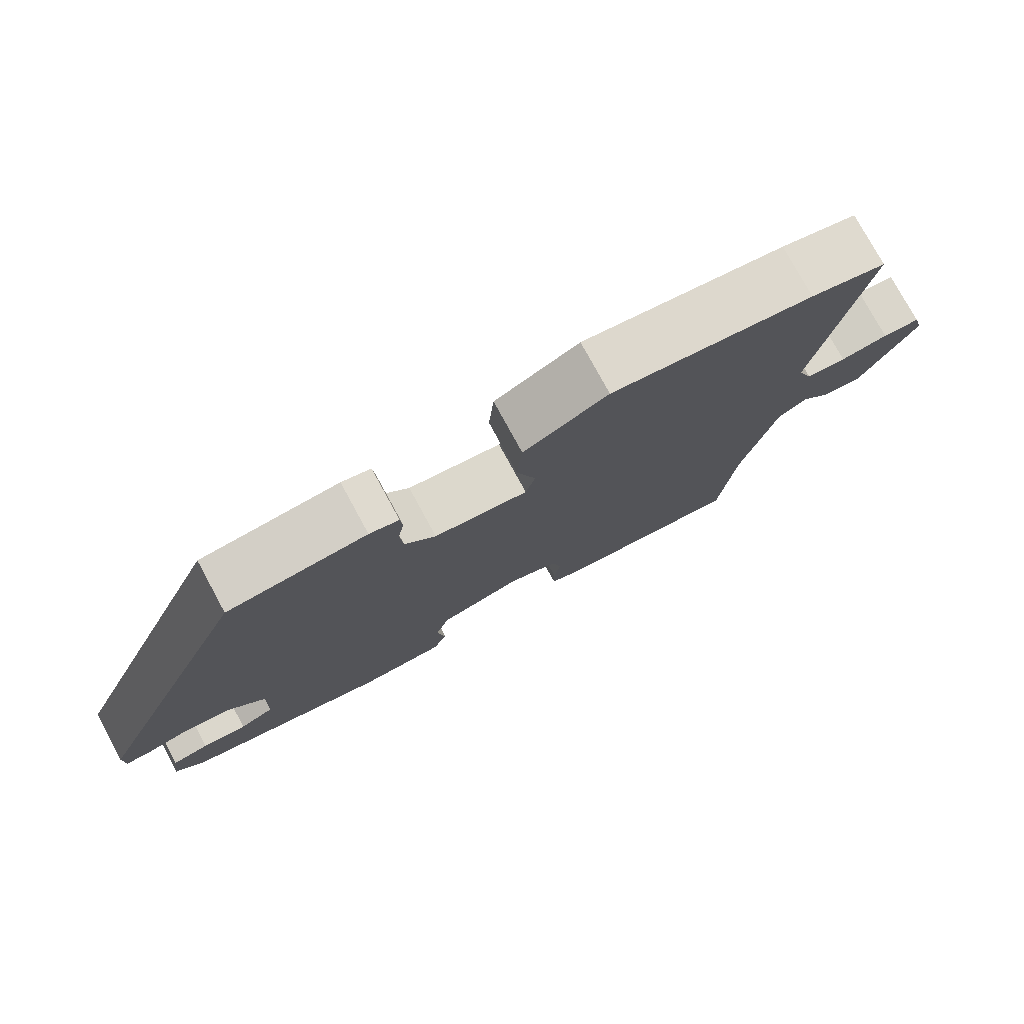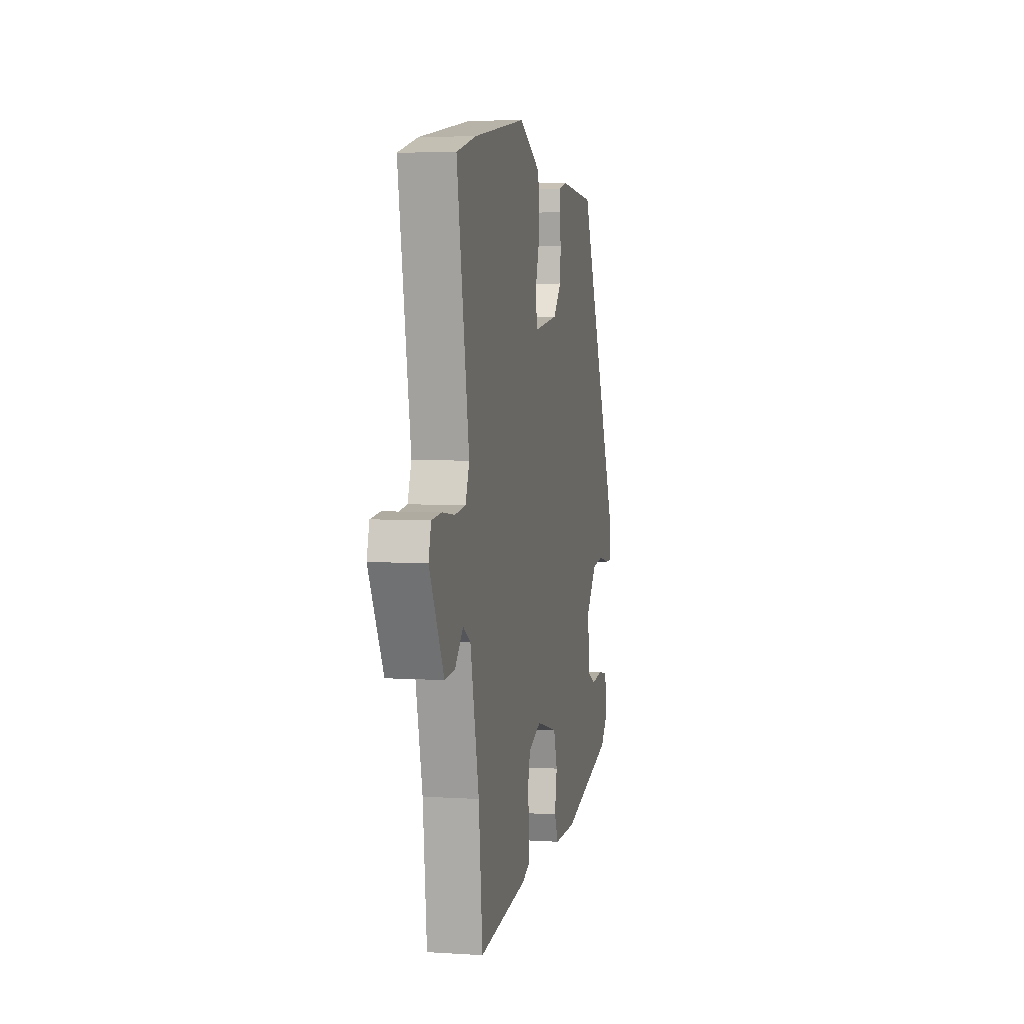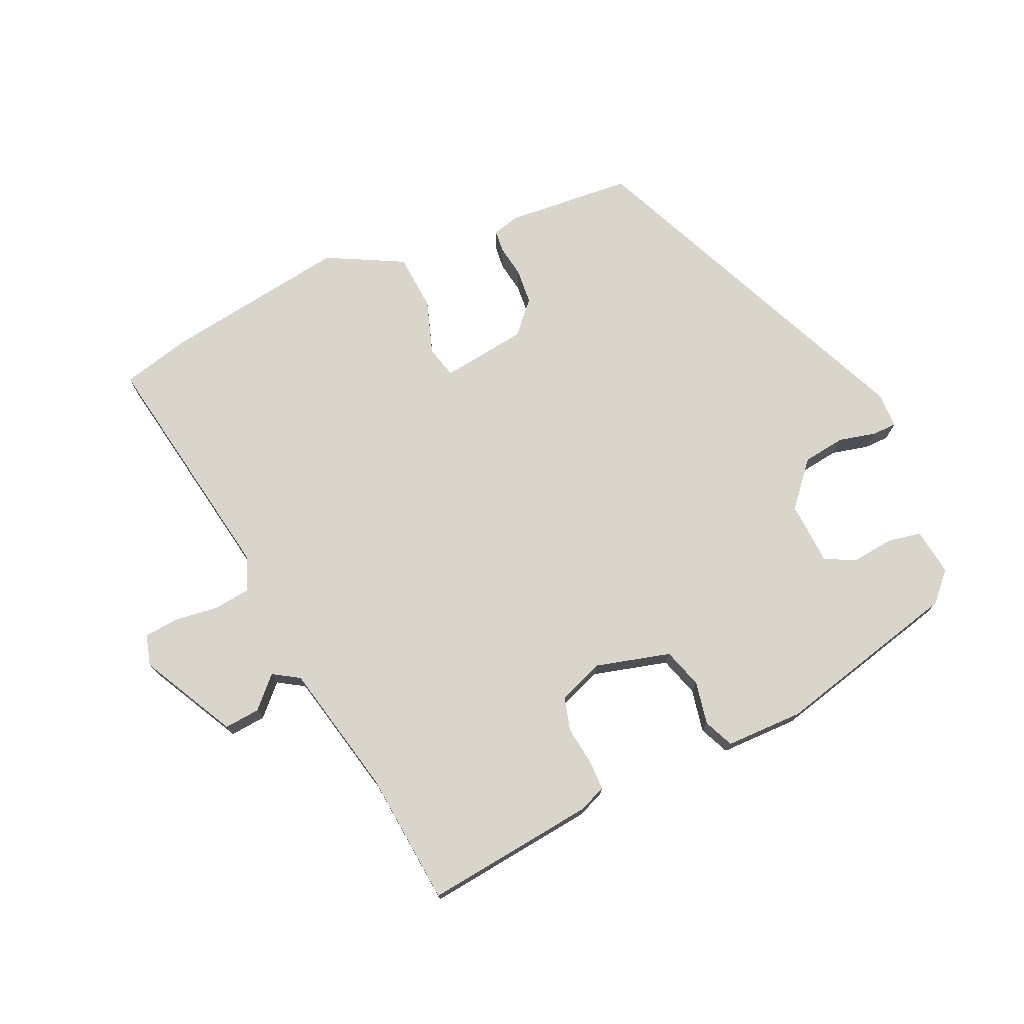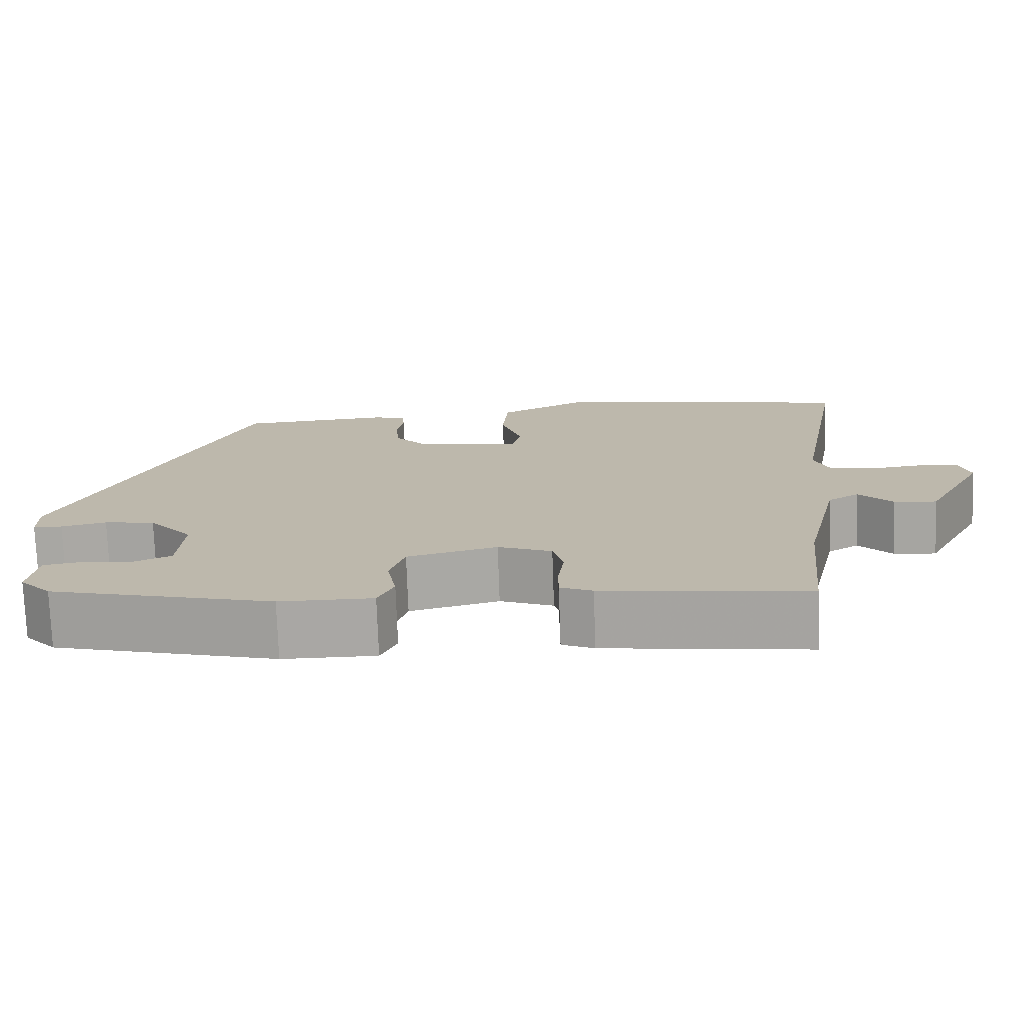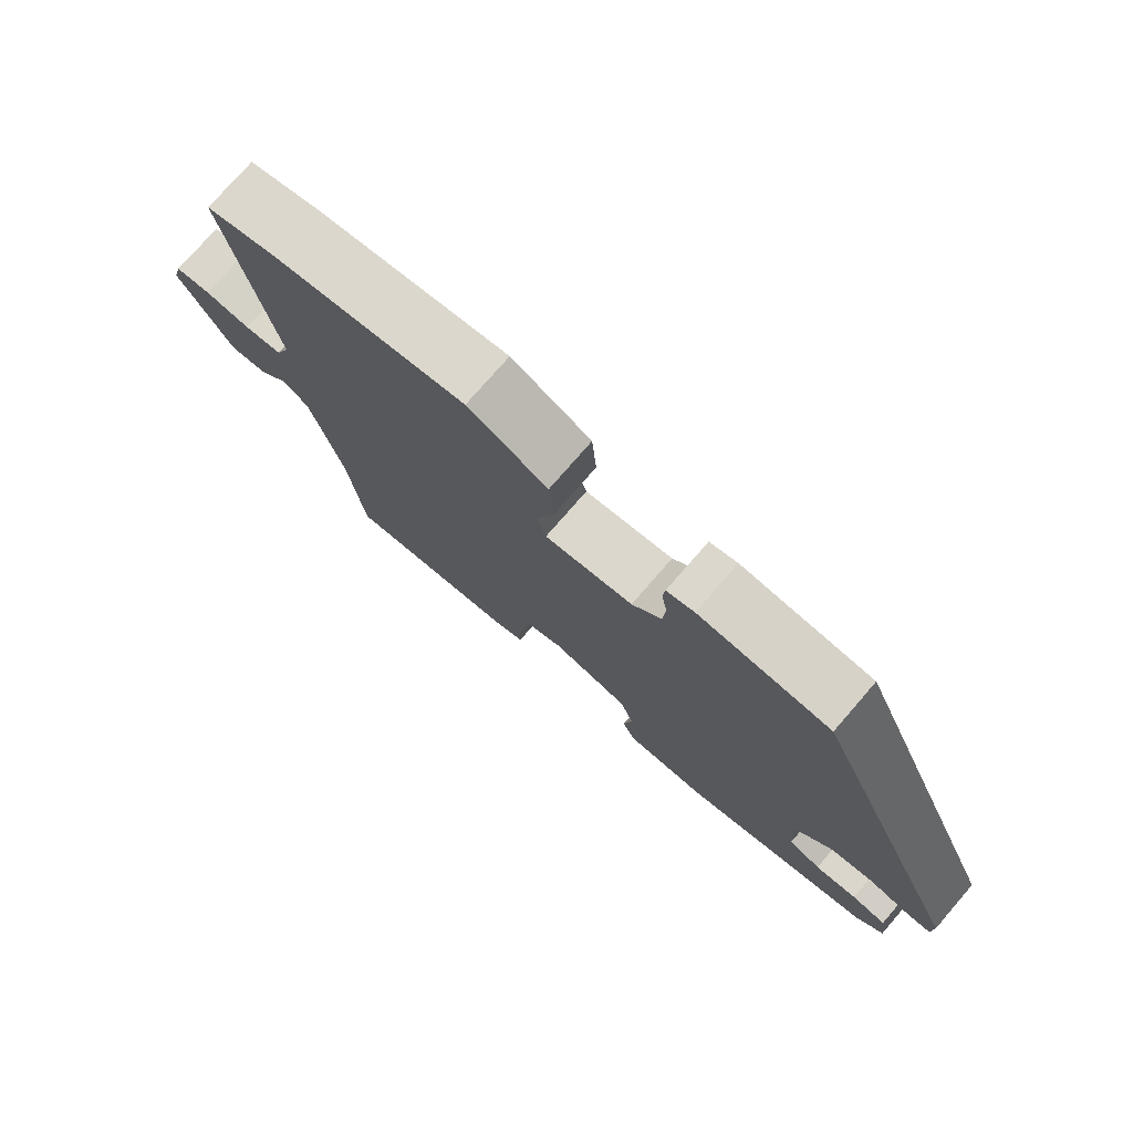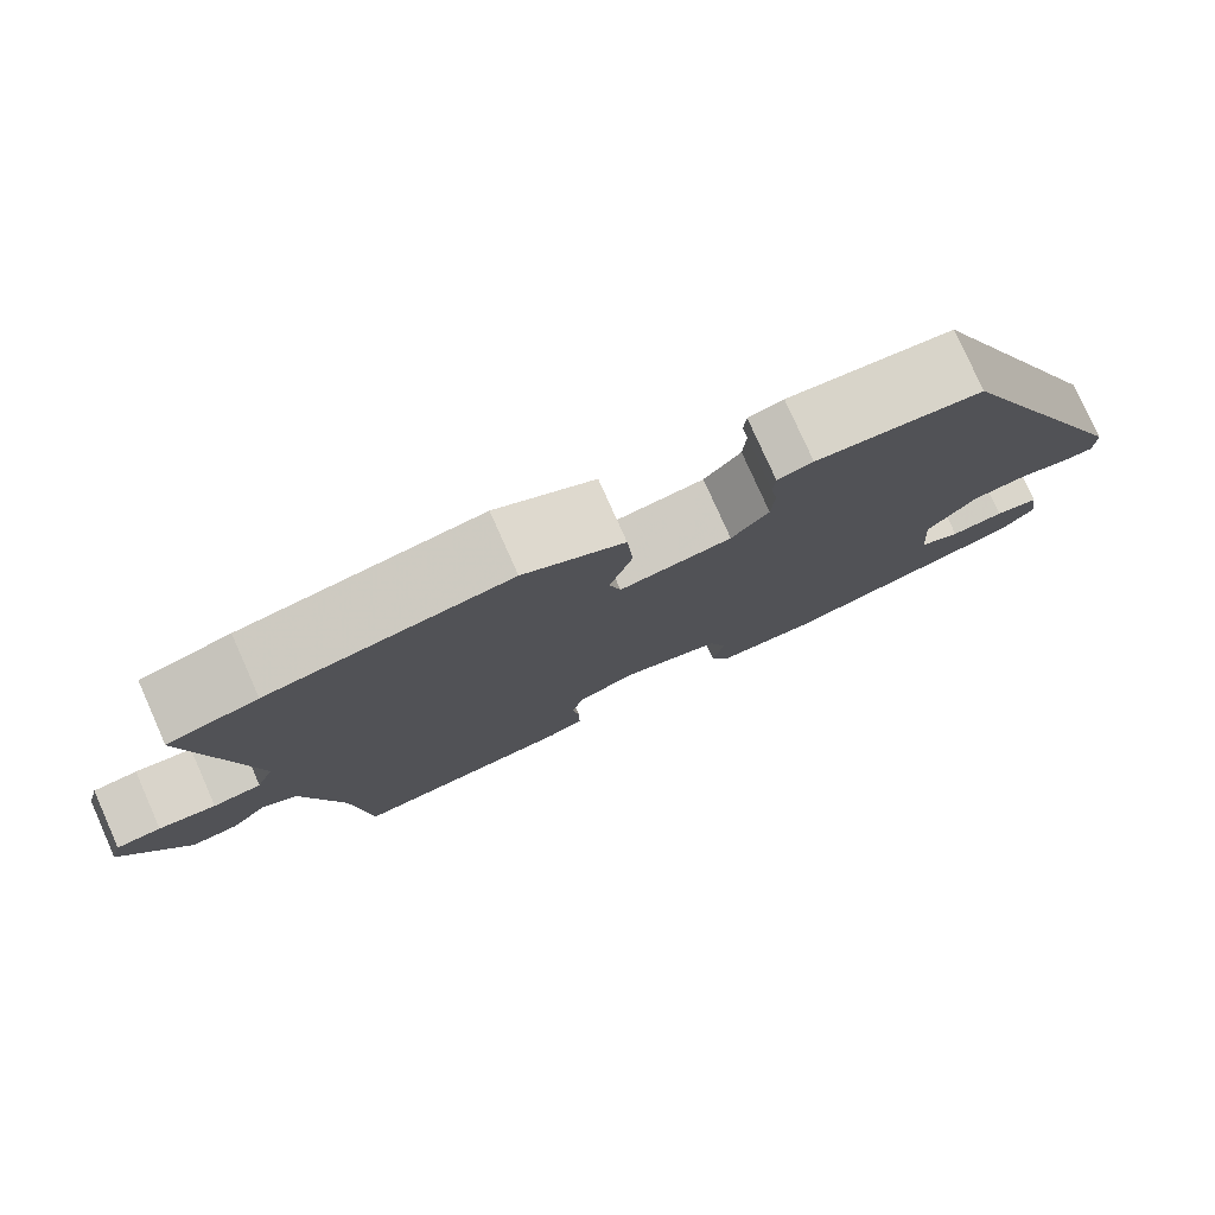
<metadata>
{"format":"obj","ext":"obj","renderer":"f3d","projection":"perspective","resolution":1024,"background":"white","views":[{"elev":77.2,"azim":-28.5,"up":"+Z"},{"elev":4.5,"azim":101.6,"up":"+Z"},{"elev":74.3,"azim":156.2,"up":"+Y"},{"elev":-74.8,"azim":2.0,"up":"+Z"},{"elev":76.1,"azim":-139.1,"up":"+Z"},{"elev":78.3,"azim":156.0,"up":"+Z"}]}
</metadata>
<code>
v -0.305 0.07 0.475
v -0.117 0.07 0.489
v -0.077 0.07 0.478
v -0.074 0.07 0.445
v -0.082 0.07 0.398
v -0.078 0.07 0.345
v -0.036 0.07 0.298
v 0.091 0.07 0.28
v 0.104 0.07 0.327
v 0.078 0.07 0.408
v 0.085 0.07 0.492
v 0.199 0.07 0.55
v 0.473 0.07 0.507
v 0.575 0.07 0.481
v 0.511 0.07 0.126
v 0.531 0.07 0.075
v 0.586 0.07 0.068
v 0.651 0.07 0.076
v 0.702 0.07 0.071
v 0.715 0.07 0.025
v 0.64 0.07 -0.115
v 0.587 0.07 -0.11
v 0.545 0.07 -0.066
v 0.506 0.07 -0.09
v 0.461 0.07 -0.287
v 0.441 0.07 -0.485
v 0.186 0.07 -0.454
v 0.146 0.07 -0.437
v 0.146 0.07 -0.392
v 0.154 0.07 -0.335
v 0.141 0.07 -0.285
v 0.074 0.07 -0.259
v -0.038 0.07 -0.288
v -0.057 0.07 -0.347
v -0.045 0.07 -0.411
v -0.065 0.07 -0.455
v -0.181 0.07 -0.455
v -0.458 0.07 -0.384
v -0.497 0.07 -0.342
v -0.487 0.07 -0.272
v -0.437 0.07 -0.263
v -0.376 0.07 -0.27
v -0.329 0.07 -0.249
v -0.323 0.07 -0.154
v -0.378 0.07 -0.089
v -0.441 0.07 -0.08
v -0.497 0.07 -0.093
v -0.533 0.07 -0.092
v -0.534 0.07 -0.04
v -0.305 0 0.475
v -0.117 0 0.489
v -0.077 0 0.478
v -0.074 0 0.445
v -0.082 0 0.398
v -0.078 0 0.345
v -0.036 0 0.298
v 0.091 0 0.28
v 0.104 0 0.327
v 0.078 0 0.408
v 0.085 0 0.492
v 0.199 0 0.55
v 0.473 0 0.507
v 0.575 0 0.481
v 0.511 0 0.126
v 0.531 0 0.075
v 0.586 0 0.068
v 0.651 0 0.076
v 0.702 0 0.071
v 0.715 0 0.025
v 0.64 0 -0.115
v 0.587 0 -0.11
v 0.545 0 -0.066
v 0.506 0 -0.09
v 0.461 0 -0.287
v 0.441 0 -0.485
v 0.186 0 -0.454
v 0.146 0 -0.437
v 0.146 0 -0.392
v 0.154 0 -0.335
v 0.141 0 -0.285
v 0.074 0 -0.259
v -0.038 0 -0.288
v -0.057 0 -0.347
v -0.045 0 -0.411
v -0.065 0 -0.455
v -0.181 0 -0.455
v -0.458 0 -0.384
v -0.497 0 -0.342
v -0.487 0 -0.272
v -0.437 0 -0.263
v -0.376 0 -0.27
v -0.329 0 -0.249
v -0.323 0 -0.154
v -0.378 0 -0.089
v -0.441 0 -0.08
v -0.497 0 -0.093
v -0.533 0 -0.092
v -0.534 0 -0.04
f 3 4 5
f 2 3 5
f 1 2 5
f 49 1 5
f 48 49 5
f 47 48 5
f 46 47 5
f 45 46 5 6
f 44 45 6 7
f 43 44 7 8
f 40 41 42
f 39 40 42
f 38 39 42
f 37 38 42
f 36 37 42
f 35 36 42
f 34 35 42
f 33 34 42 43
f 32 33 43 8
f 28 29 30
f 27 28 30
f 26 27 30
f 25 26 30
f 24 25 30 31
f 32 8 9
f 31 32 9
f 24 31 9
f 23 24 9
f 21 22 23
f 20 21 23
f 19 20 23
f 18 19 23
f 17 18 23
f 13 14 15
f 12 13 15
f 11 12 15
f 10 11 15
f 9 10 15
f 9 15 16
f 23 9 16
f 16 17 23
f 54 53 52
f 54 52 51
f 54 51 50
f 54 50 98
f 54 98 97
f 54 97 96
f 54 96 95
f 55 54 95 94
f 56 55 94 93
f 57 56 93 92
f 91 90 89
f 91 89 88
f 91 88 87
f 91 87 86
f 91 86 85
f 91 85 84
f 91 84 83
f 92 91 83 82
f 57 92 82 81
f 79 78 77
f 79 77 76
f 79 76 75
f 79 75 74
f 80 79 74 73
f 58 57 81
f 58 81 80
f 58 80 73
f 58 73 72
f 72 71 70
f 72 70 69
f 72 69 68
f 72 68 67
f 72 67 66
f 64 63 62
f 64 62 61
f 64 61 60
f 64 60 59
f 64 59 58
f 65 64 58
f 65 58 72
f 72 66 65
f 1 50 51 2
f 2 51 52 3
f 3 52 53 4
f 4 53 54 5
f 5 54 55 6
f 6 55 56 7
f 7 56 57 8
f 8 57 58 9
f 9 58 59 10
f 10 59 60 11
f 11 60 61 12
f 12 61 62 13
f 13 62 63 14
f 14 63 64 15
f 15 64 65 16
f 16 65 66 17
f 17 66 67 18
f 18 67 68 19
f 19 68 69 20
f 20 69 70 21
f 21 70 71 22
f 22 71 72 23
f 23 72 73 24
f 24 73 74 25
f 25 74 75 26
f 26 75 76 27
f 27 76 77 28
f 28 77 78 29
f 29 78 79 30
f 30 79 80 31
f 31 80 81 32
f 32 81 82 33
f 33 82 83 34
f 34 83 84 35
f 35 84 85 36
f 36 85 86 37
f 37 86 87 38
f 38 87 88 39
f 39 88 89 40
f 40 89 90 41
f 41 90 91 42
f 42 91 92 43
f 43 92 93 44
f 44 93 94 45
f 45 94 95 46
f 46 95 96 47
f 47 96 97 48
f 48 97 98 49
f 49 98 50 1

</code>
